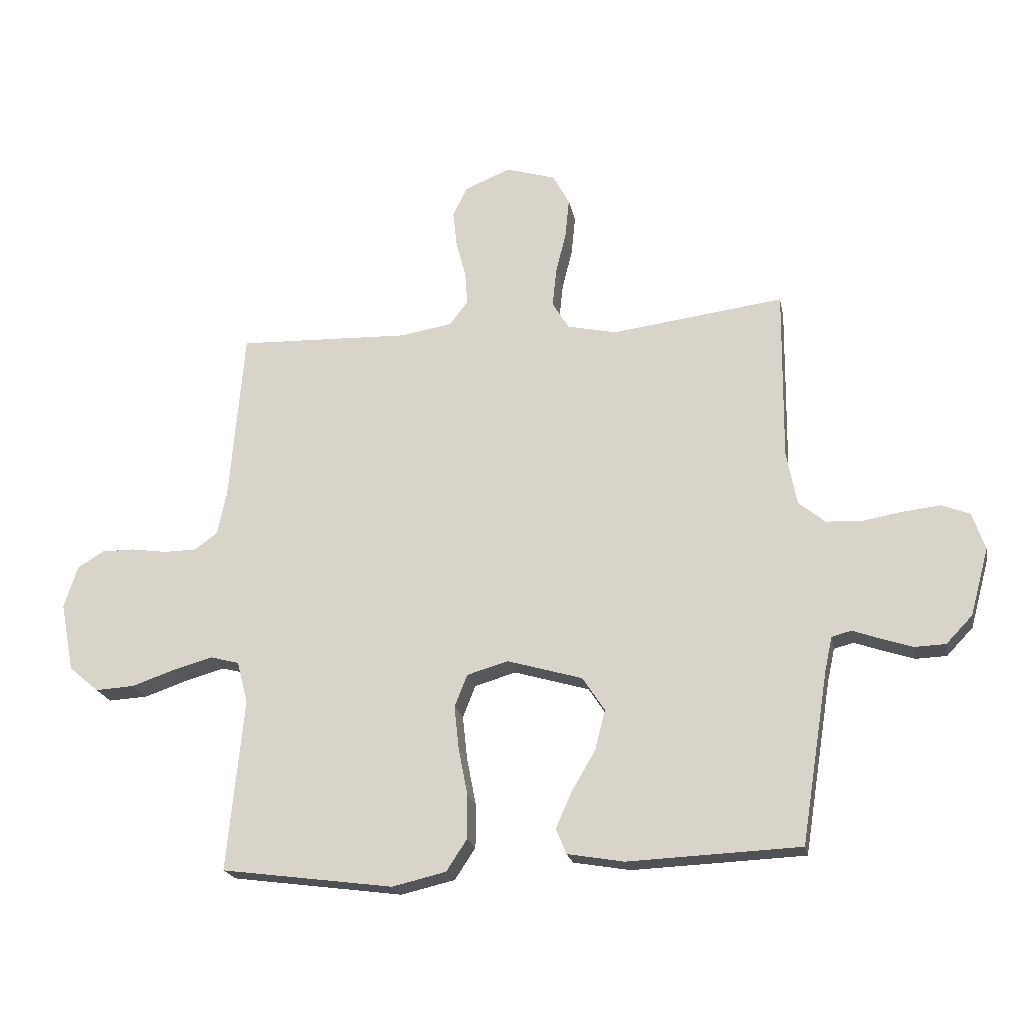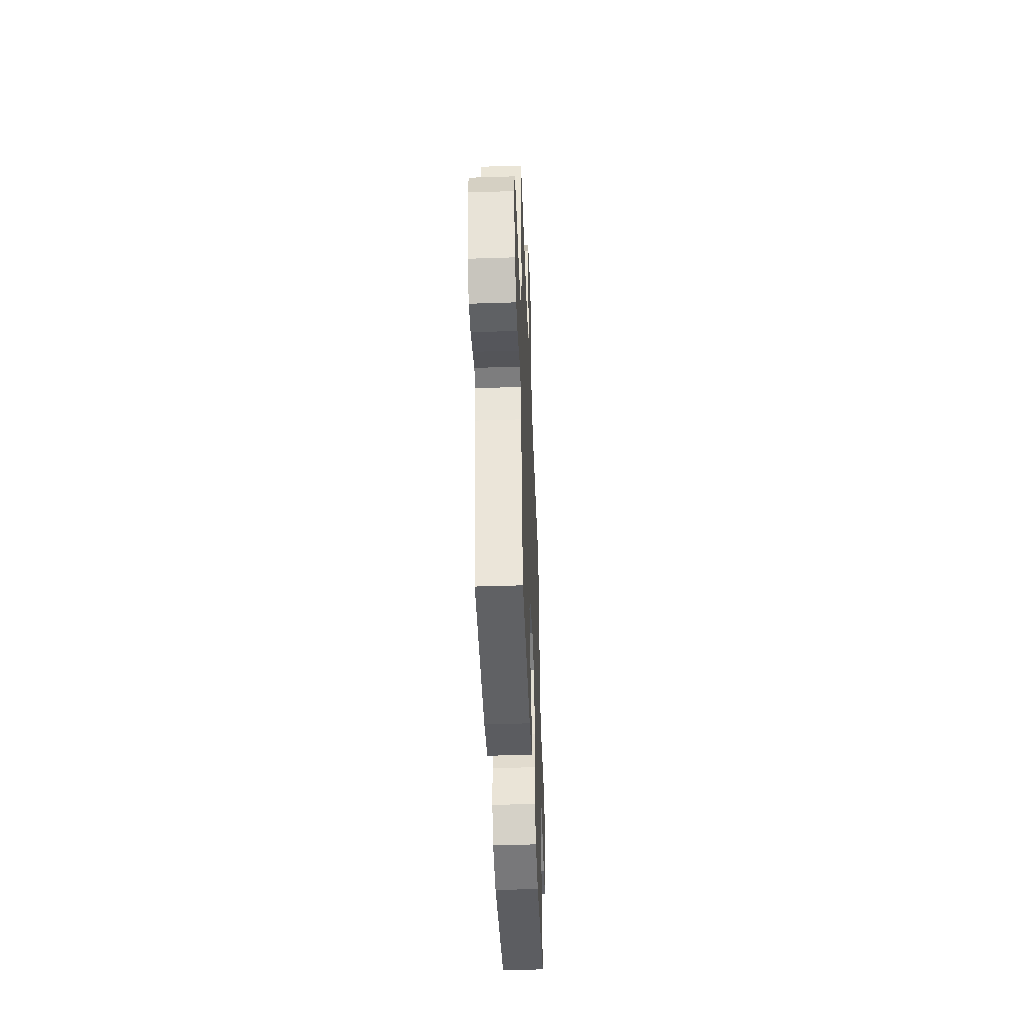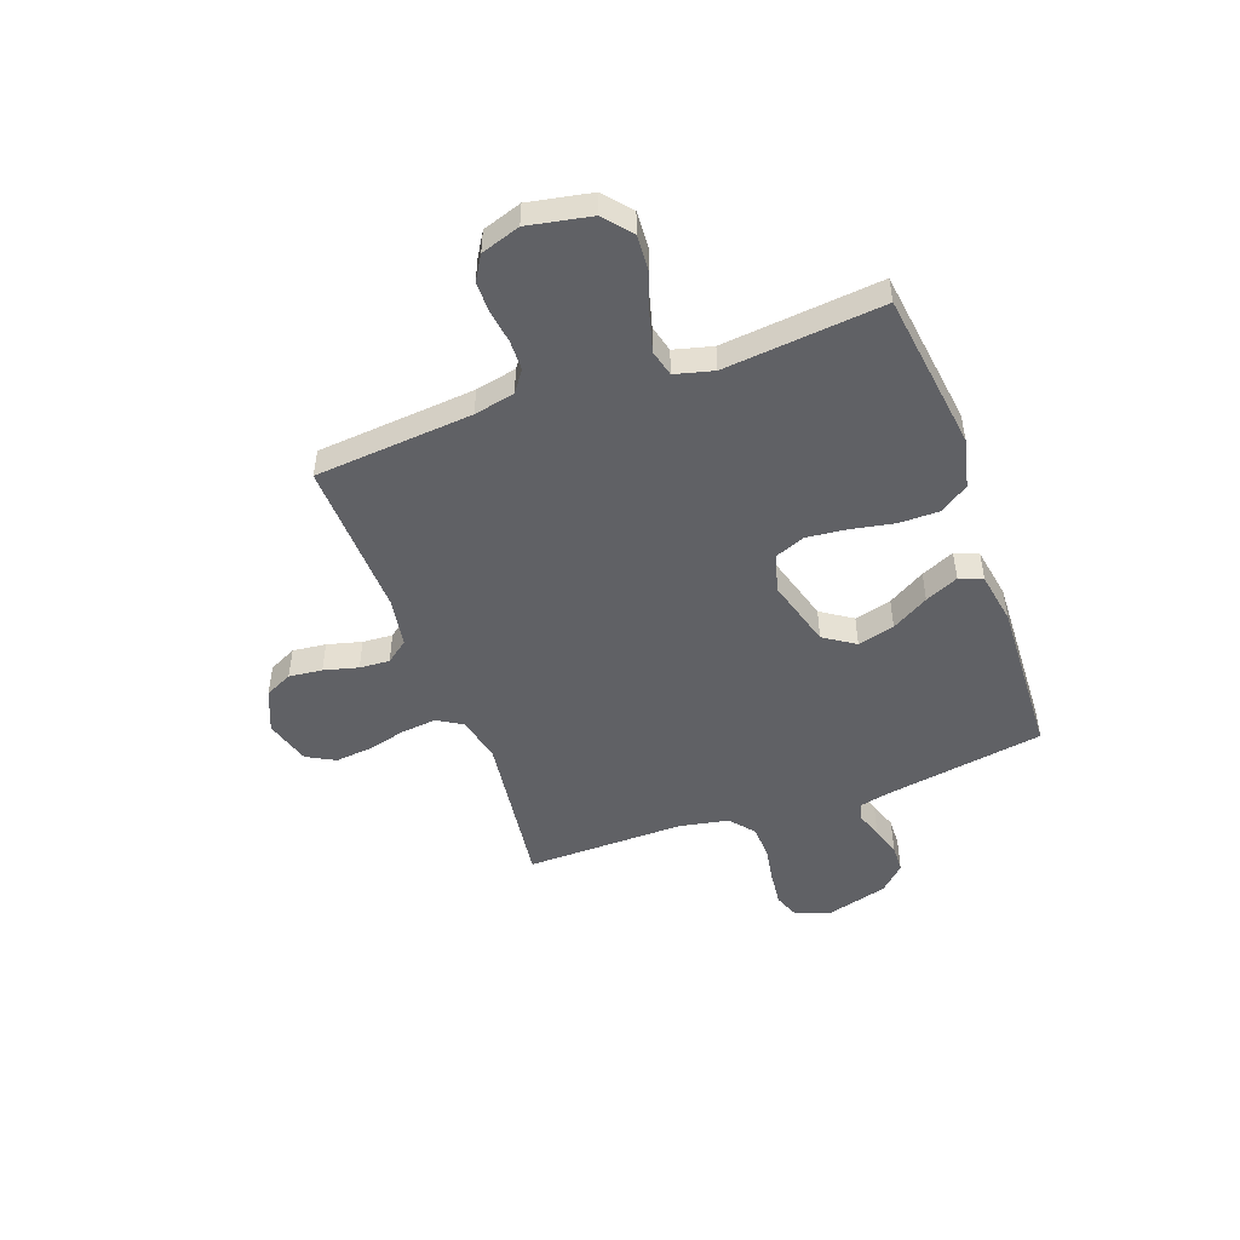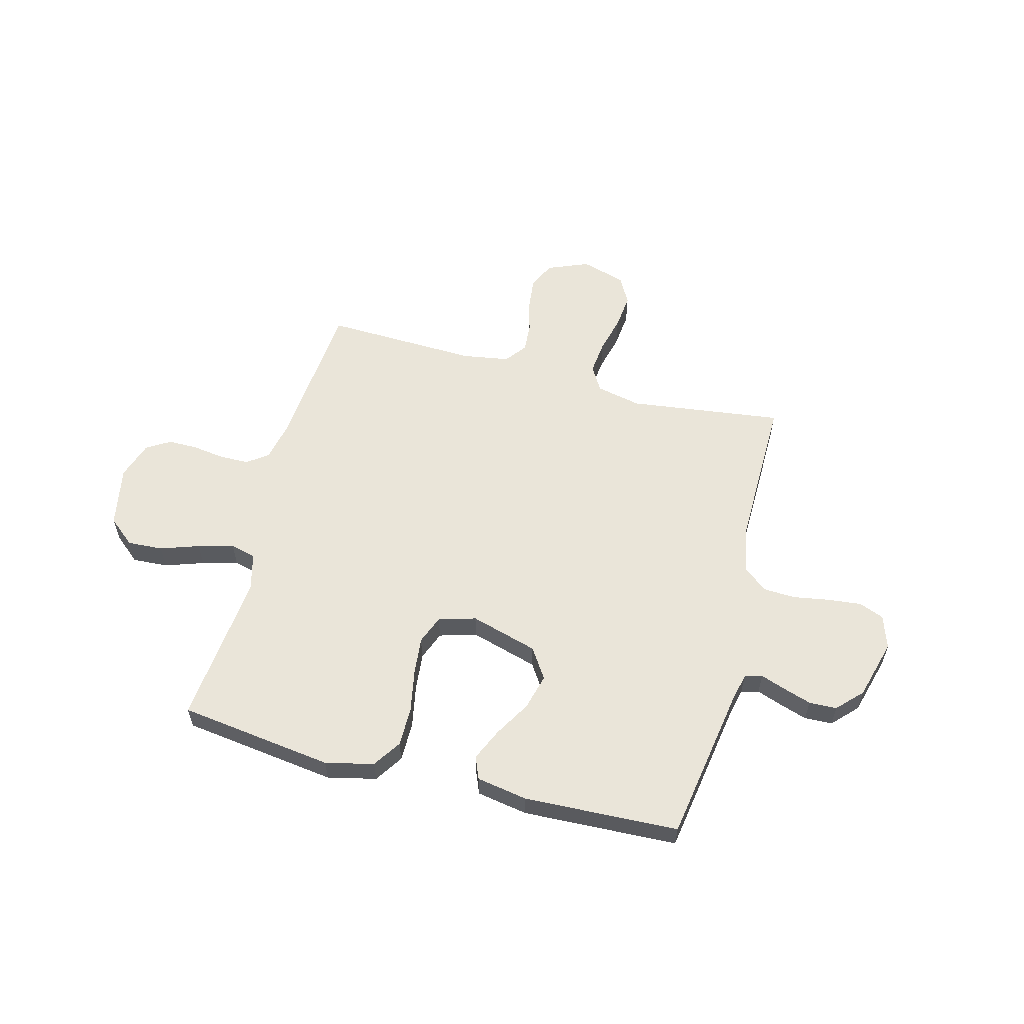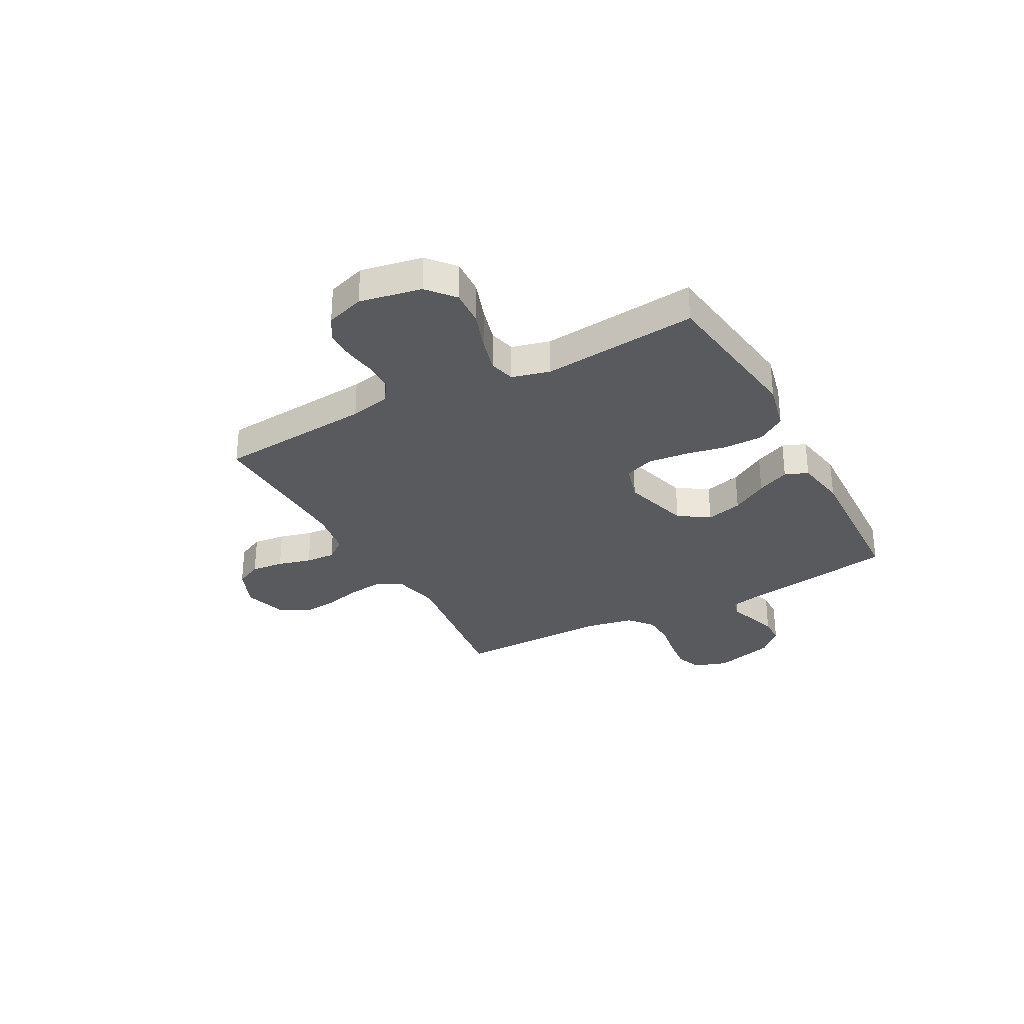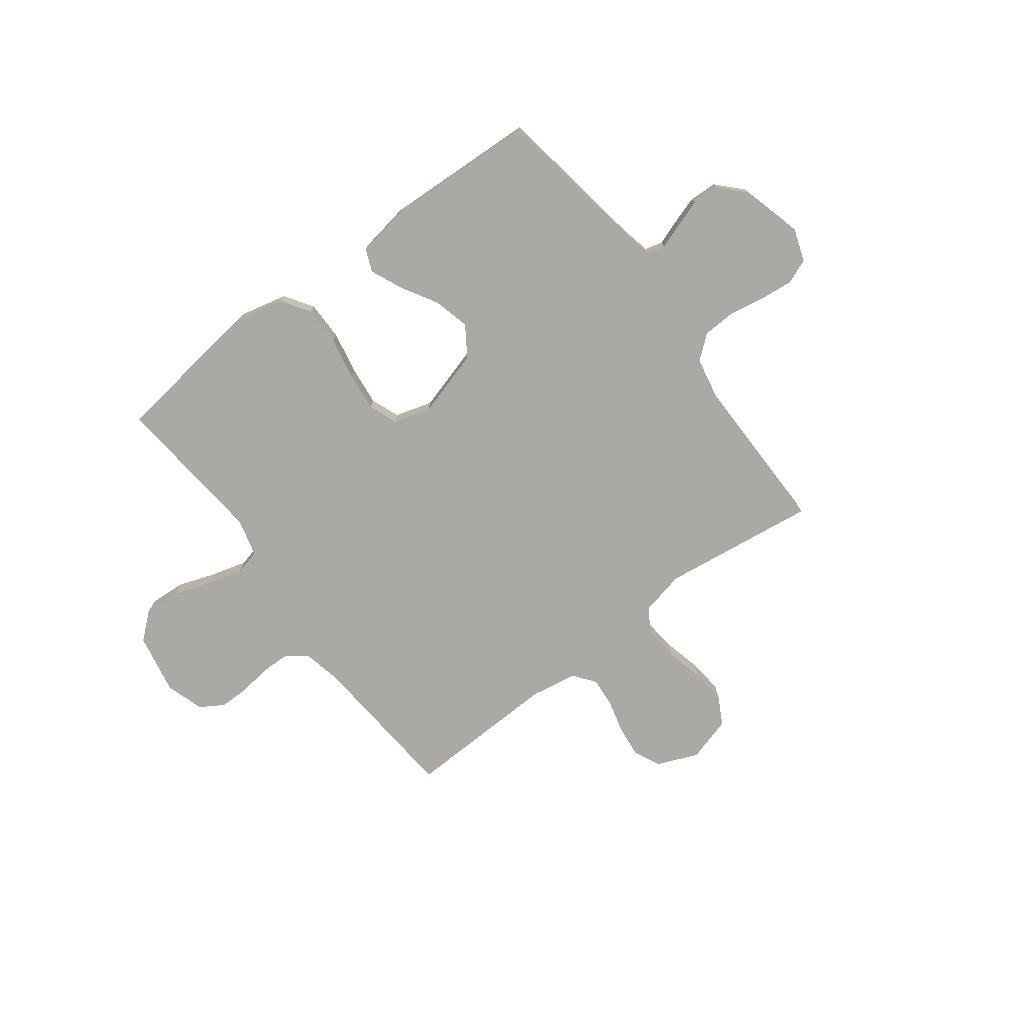
<metadata>
{"format":"obj","ext":"obj","renderer":"f3d","projection":"perspective","resolution":1024,"background":"white","views":[{"elev":-20.6,"azim":-169.1,"up":"+Z"},{"elev":-44.4,"azim":-87.8,"up":"+Z"},{"elev":-49.2,"azim":110.0,"up":"+Y"},{"elev":57.8,"azim":-165.2,"up":"+Y"},{"elev":-30.7,"azim":118.5,"up":"+Y"},{"elev":-75.5,"azim":-143.1,"up":"+Y"}]}
</metadata>
<code>
v -0.5 0.07 0.5
v -0.2 0.07 0.461
v -0.113 0.07 0.48
v -0.084 0.07 0.528
v -0.091 0.07 0.595
v -0.109 0.07 0.668
v -0.116 0.07 0.737
v -0.087 0.07 0.791
v 0 0.07 0.817
v 0.08 0.07 0.784
v 0.105 0.07 0.732
v 0.098 0.07 0.669
v 0.081 0.07 0.604
v 0.077 0.07 0.547
v 0.109 0.07 0.505
v 0.2 0.07 0.49
v 0.5 0.07 0.5
v 0.525 0.07 0.2
v 0.541 0.07 0.123
v 0.581 0.07 0.094
v 0.638 0.07 0.093
v 0.7 0.07 0.102
v 0.758 0.07 0.102
v 0.804 0.07 0.074
v 0.828 0.07 0
v 0.805 0.07 -0.119
v 0.753 0.07 -0.163
v 0.684 0.07 -0.159
v 0.609 0.07 -0.133
v 0.54 0.07 -0.114
v 0.49 0.07 -0.127
v 0.471 0.07 -0.2
v 0.5 0.07 -0.5
v 0.2 0.07 -0.54
v 0.106 0.07 -0.518
v 0.07 0.07 -0.463
v 0.07 0.07 -0.387
v 0.086 0.07 -0.304
v 0.094 0.07 -0.229
v 0.072 0.07 -0.173
v 0 0.07 -0.152
v -0.131 0.07 -0.19
v -0.17 0.07 -0.249
v -0.152 0.07 -0.319
v -0.111 0.07 -0.389
v -0.083 0.07 -0.452
v -0.101 0.07 -0.496
v -0.2 0.07 -0.513
v -0.5 0.07 -0.5
v -0.548 0.07 -0.2
v -0.561 0.07 -0.141
v -0.595 0.07 -0.132
v -0.643 0.07 -0.149
v -0.698 0.07 -0.167
v -0.752 0.07 -0.165
v -0.798 0.07 -0.117
v -0.83 0.07 0
v -0.808 0.07 0.065
v -0.759 0.07 0.084
v -0.694 0.07 0.077
v -0.624 0.07 0.065
v -0.561 0.07 0.068
v -0.515 0.07 0.106
v -0.497 0.07 0.2
v -0.5 0 0.5
v -0.2 0 0.461
v -0.113 0 0.48
v -0.084 0 0.528
v -0.091 0 0.595
v -0.109 0 0.668
v -0.116 0 0.737
v -0.087 0 0.791
v 0 0 0.817
v 0.08 0 0.784
v 0.105 0 0.732
v 0.098 0 0.669
v 0.081 0 0.604
v 0.077 0 0.547
v 0.109 0 0.505
v 0.2 0 0.49
v 0.5 0 0.5
v 0.525 0 0.2
v 0.541 0 0.123
v 0.581 0 0.094
v 0.638 0 0.093
v 0.7 0 0.102
v 0.758 0 0.102
v 0.804 0 0.074
v 0.828 0 0
v 0.805 0 -0.119
v 0.753 0 -0.163
v 0.684 0 -0.159
v 0.609 0 -0.133
v 0.54 0 -0.114
v 0.49 0 -0.127
v 0.471 0 -0.2
v 0.5 0 -0.5
v 0.2 0 -0.54
v 0.106 0 -0.518
v 0.07 0 -0.463
v 0.07 0 -0.387
v 0.086 0 -0.304
v 0.094 0 -0.229
v 0.072 0 -0.173
v 0 0 -0.152
v -0.131 0 -0.19
v -0.17 0 -0.249
v -0.152 0 -0.319
v -0.111 0 -0.389
v -0.083 0 -0.452
v -0.101 0 -0.496
v -0.2 0 -0.513
v -0.5 0 -0.5
v -0.548 0 -0.2
v -0.561 0 -0.141
v -0.595 0 -0.132
v -0.643 0 -0.149
v -0.698 0 -0.167
v -0.752 0 -0.165
v -0.798 0 -0.117
v -0.83 0 0
v -0.808 0 0.065
v -0.759 0 0.084
v -0.694 0 0.077
v -0.624 0 0.065
v -0.561 0 0.068
v -0.515 0 0.106
v -0.497 0 0.2
f 59 60 61
f 58 59 61
f 57 58 61
f 56 57 61
f 55 56 61
f 54 55 61
f 53 54 61
f 52 53 61
f 51 52 61 62
f 50 51 62 63
f 50 63 64
f 49 50 64
f 48 49 64
f 47 48 64
f 46 47 64
f 45 46 64
f 44 45 64
f 36 37 38
f 35 36 38
f 34 35 38
f 33 34 38
f 32 33 38
f 31 32 38 39
f 30 31 39 40
f 27 28 29
f 26 27 29
f 25 26 29
f 24 25 29
f 23 24 29
f 22 23 29
f 21 22 29
f 20 21 29 30
f 30 40 41
f 20 30 41
f 19 20 41
f 16 17 18
f 19 41 42
f 18 19 42
f 16 18 42
f 15 16 42
f 11 12 13
f 10 11 13
f 9 10 13
f 8 9 13
f 7 8 13
f 6 7 13
f 5 6 13
f 4 5 13 14
f 64 1 2
f 64 2 3
f 43 44 64
f 43 64 3
f 15 42 43
f 14 15 43
f 4 14 43
f 3 4 43
f 125 124 123
f 125 123 122
f 125 122 121
f 125 121 120
f 125 120 119
f 125 119 118
f 125 118 117
f 125 117 116
f 126 125 116 115
f 127 126 115 114
f 128 127 114
f 128 114 113
f 128 113 112
f 128 112 111
f 128 111 110
f 128 110 109
f 128 109 108
f 102 101 100
f 102 100 99
f 102 99 98
f 102 98 97
f 102 97 96
f 103 102 96 95
f 104 103 95 94
f 93 92 91
f 93 91 90
f 93 90 89
f 93 89 88
f 93 88 87
f 93 87 86
f 93 86 85
f 94 93 85 84
f 105 104 94
f 105 94 84
f 105 84 83
f 82 81 80
f 106 105 83
f 106 83 82
f 106 82 80
f 106 80 79
f 77 76 75
f 77 75 74
f 77 74 73
f 77 73 72
f 77 72 71
f 77 71 70
f 77 70 69
f 78 77 69 68
f 66 65 128
f 67 66 128
f 128 108 107
f 67 128 107
f 107 106 79
f 107 79 78
f 107 78 68
f 107 68 67
f 1 65 66 2
f 2 66 67 3
f 3 67 68 4
f 4 68 69 5
f 5 69 70 6
f 6 70 71 7
f 7 71 72 8
f 8 72 73 9
f 9 73 74 10
f 10 74 75 11
f 11 75 76 12
f 12 76 77 13
f 13 77 78 14
f 14 78 79 15
f 15 79 80 16
f 16 80 81 17
f 17 81 82 18
f 18 82 83 19
f 19 83 84 20
f 20 84 85 21
f 21 85 86 22
f 22 86 87 23
f 23 87 88 24
f 24 88 89 25
f 25 89 90 26
f 26 90 91 27
f 27 91 92 28
f 28 92 93 29
f 29 93 94 30
f 30 94 95 31
f 31 95 96 32
f 32 96 97 33
f 33 97 98 34
f 34 98 99 35
f 35 99 100 36
f 36 100 101 37
f 37 101 102 38
f 38 102 103 39
f 39 103 104 40
f 40 104 105 41
f 41 105 106 42
f 42 106 107 43
f 43 107 108 44
f 44 108 109 45
f 45 109 110 46
f 46 110 111 47
f 47 111 112 48
f 48 112 113 49
f 49 113 114 50
f 50 114 115 51
f 51 115 116 52
f 52 116 117 53
f 53 117 118 54
f 54 118 119 55
f 55 119 120 56
f 56 120 121 57
f 57 121 122 58
f 58 122 123 59
f 59 123 124 60
f 60 124 125 61
f 61 125 126 62
f 62 126 127 63
f 63 127 128 64
f 64 128 65 1

</code>
